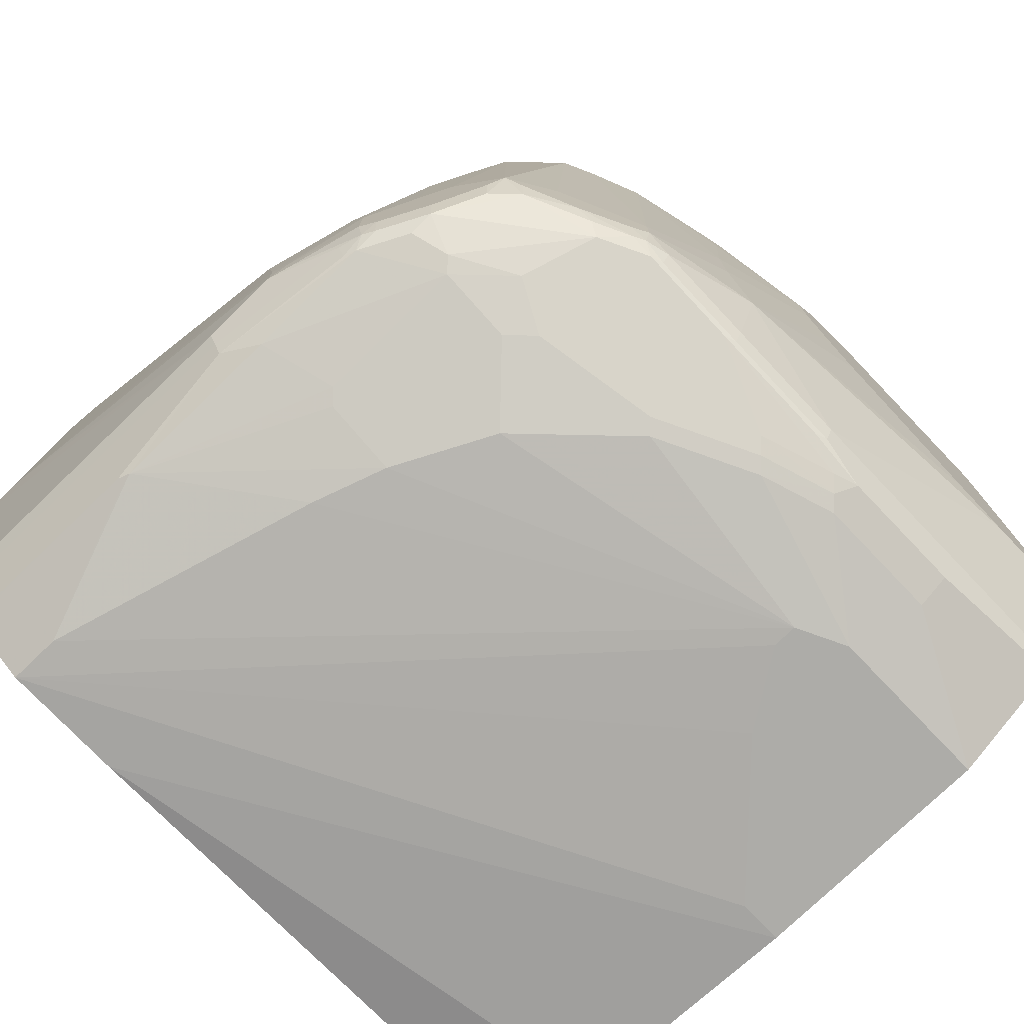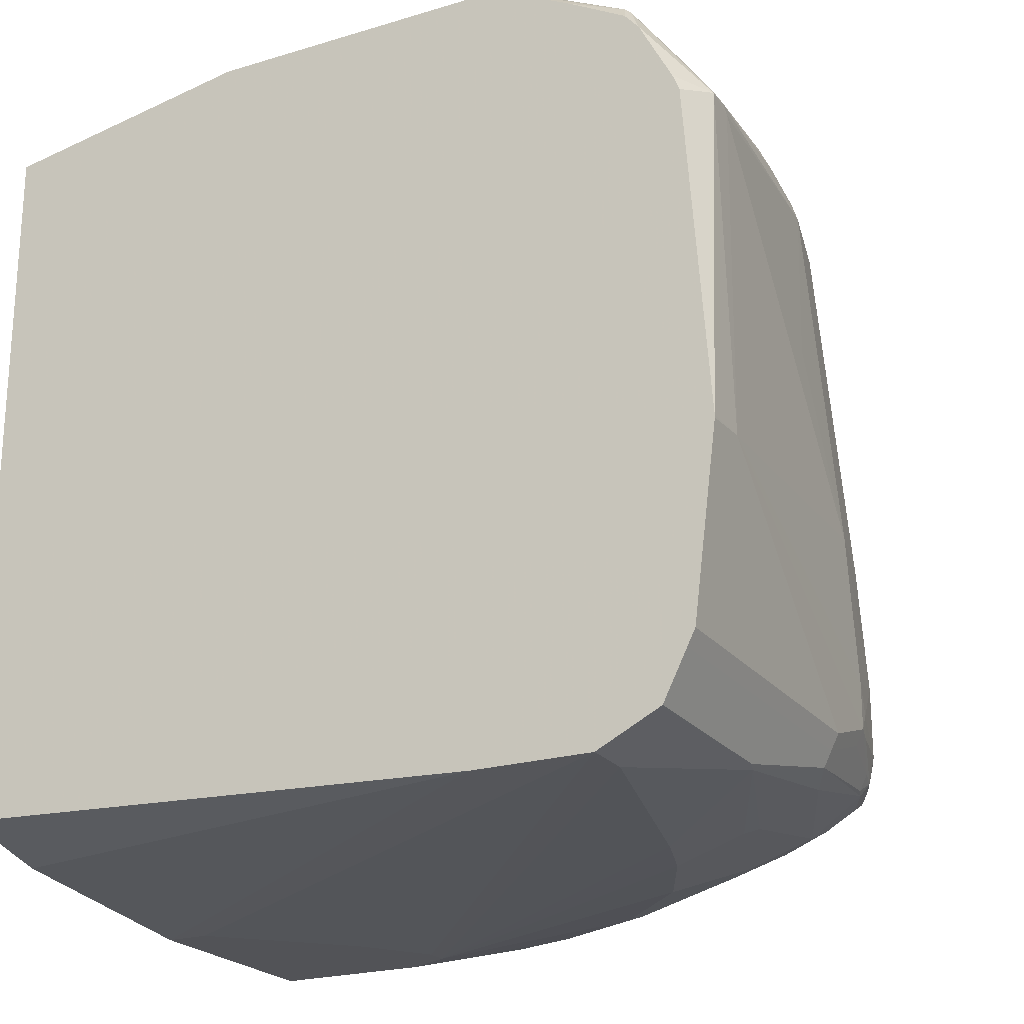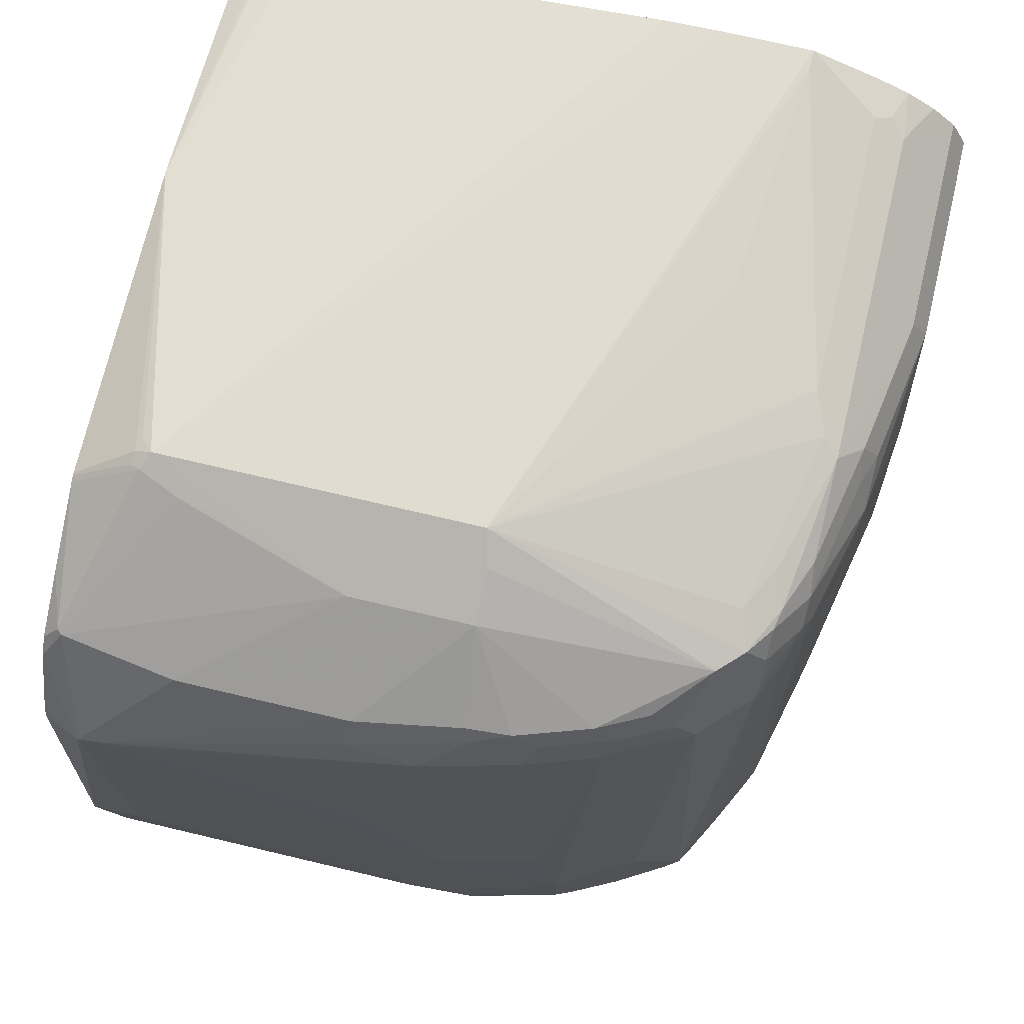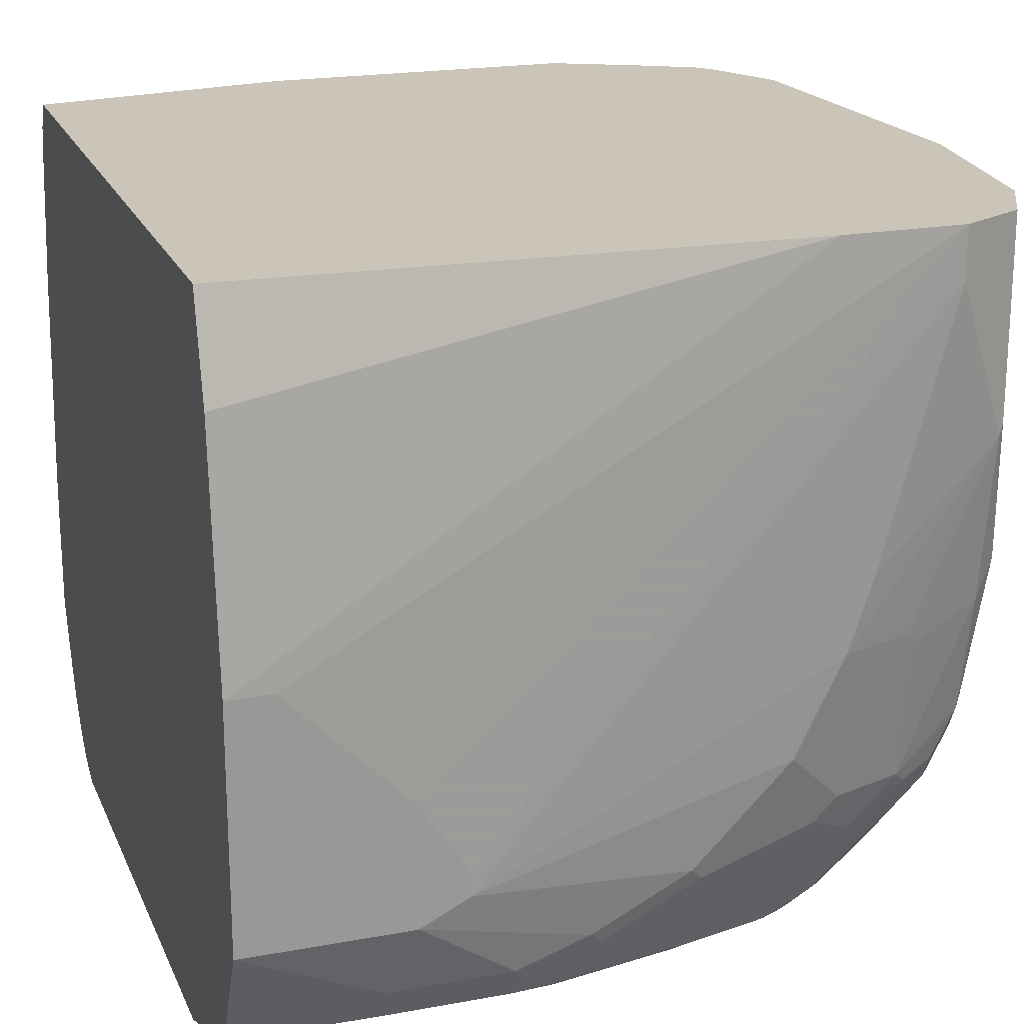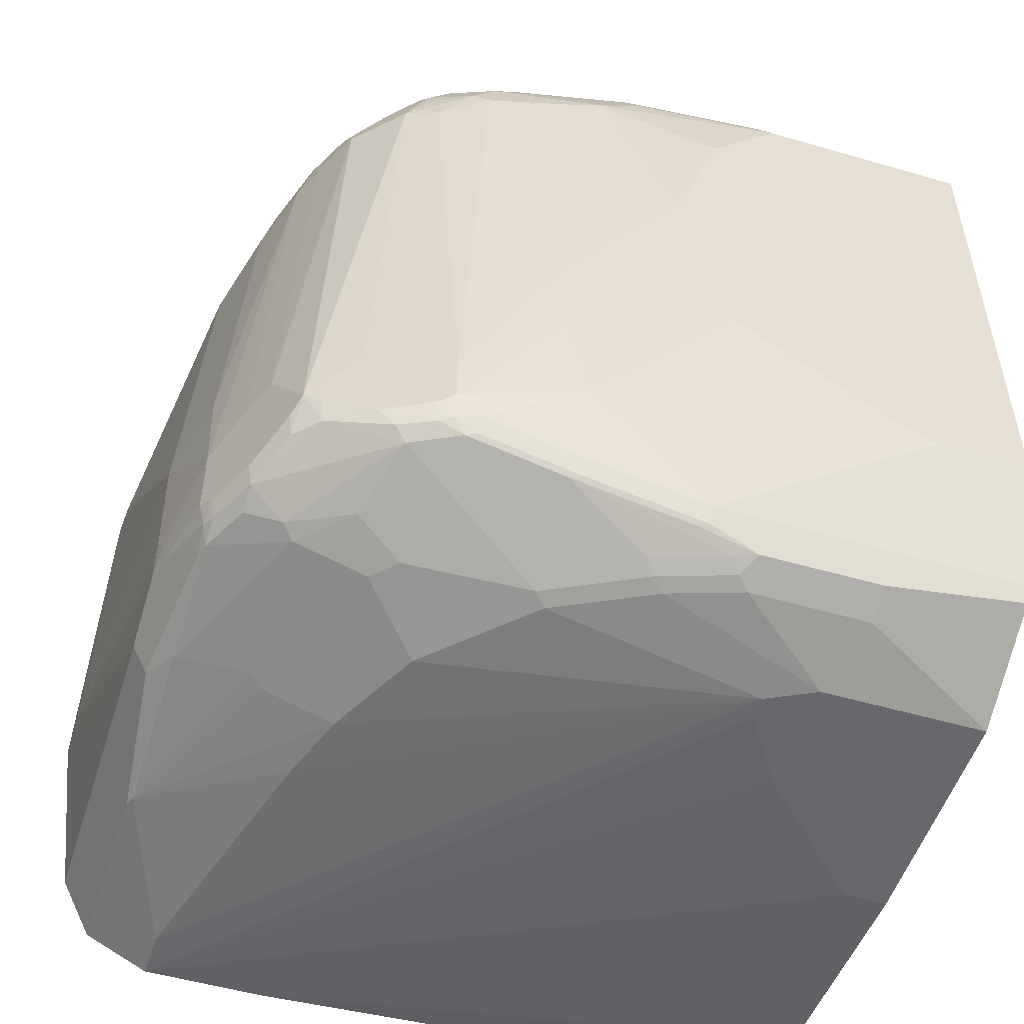
<metadata>
{"format":"obj","ext":"obj","renderer":"f3d","projection":"perspective","resolution":1024,"background":"white","views":[{"elev":-76.7,"azim":-46.2,"up":"+Z"},{"elev":-22.4,"azim":-152.4,"up":"+Z"},{"elev":72.3,"azim":-76.7,"up":"+Z"},{"elev":20.4,"azim":161.4,"up":"+Y"},{"elev":-52.3,"azim":-17.4,"up":"+Z"}]}
</metadata>
<code>
v -0.7838 -0.1458 -0.09108
v -0.7838 -0.1074 -0.09108
v -0.7838 -0.1074 -0.0932
v -0.7655 -0.3646 -0.237
v -0.7655 -0.4192 -0.2187
v -0.7655 -0.4192 -0.1822
v -0.7655 -0.401 -0.0729
v -0.7777 -0.1641 0.1701
v -0.7792 -0.1367 0.1731
v -0.7655 -0.1074 0.1641
v -0.7655 -0.1074 -0.237
v -0.7595 -0.3646 -0.2491
v -0.7625 -0.4344 -0.2035
v -0.7595 -0.4192 -0.2309
v -0.7473 -0.4739 -0.237
v -0.761 -0.4374 -0.221
v -0.7473 -0.4921 -0.1641
v -0.7473 -0.4739 -0.0729
v -0.7473 -0.3828 0.2005
v -0.7655 -0.3281 0.05466
v -0.7777 -0.158 0.1762
v -0.7777 -0.1398 0.1762
v -0.723 -0.1216 0.2491
v -0.7352 -0.1074 0.2248
v -0.7606 -0.1074 0.1764
v -0.7595 -0.1074 -0.2491
v -0.7466 -0.1074 -0.2748
v -0.7534 -0.3646 -0.2612
v -0.7473 -0.4921 -0.2187
v -0.7412 -0.4739 -0.2491
v -0.7427 -0.4921 -0.2392
v -0.7352 -0.5164 -0.1579
v -0.7291 -0.5286 -0.1458
v -0.7109 -0.5103 0.2005
v -0.7291 -0.4557 0.2005
v -0.7261 -0.4527 0.2157
v -0.7291 -0.4192 0.237
v -0.7473 -0.3281 0.2187
v -0.7352 -0.3342 0.243
v -0.7352 -0.2066 0.243
v -0.72 -0.1185 0.2506
v -0.6623 -0.316 0.2977
v -0.6258 -0.1884 0.3159
v -0.6137 -0.158 0.322
v -0.7245 -0.1074 0.2371
v -0.7412 -0.1074 -0.2855
v -0.7412 -0.2552 -0.2855
v -0.7382 -0.3919 -0.2688
v -0.7382 -0.483 -0.2506
v -0.7382 -0.2643 -0.2871
v -0.7412 -0.5043 -0.2248
v -0.7291 -0.5286 -0.2187
v -0.7352 -0.5164 -0.2126
v -0.7382 -0.5012 -0.2415
v -0.7109 -0.565 -0.2005
v -0.7169 -0.5529 -0.1397
v -0.6987 -0.5346 0.2066
v -0.7018 -0.5195 0.2278
v -0.72 -0.4648 0.2278
v -0.72 -0.4465 0.246
v -0.723 -0.4131 0.2491
v -0.6623 -0.4071 0.2977
v -0.7244 -0.1074 0.2372
v -0.6239 -0.1074 0.2896
v -0.6683 -0.1074 0.2673
v -0.6805 -0.1074 0.2612
v -0.6015 -0.1641 0.3281
v -0.6106 -0.1504 0.319
v -0.7399 -0.1074 -0.2862
v -0.6835 -0.5195 -0.2688
v -0.6835 -0.4101 -0.2871
v -0.72 -0.5195 -0.2506
v -0.6926 -0.5286 -0.262
v -0.7291 -0.237 -0.2916
v -0.6926 -0.1458 -0.3099
v -0.638 -0.3463 -0.3099
v -0.6197 -0.401 -0.3099
v -0.6744 -0.401 -0.2916
v -0.723 -0.5408 -0.2248
v -0.7048 -0.5772 -0.2066
v -0.72 -0.5377 -0.2415
v -0.6987 -0.5893 -0.1944
v -0.6805 -0.5711 0.2066
v -0.6835 -0.5559 0.2278
v -0.6835 -0.5377 0.246
v -0.7018 -0.5012 0.246
v -0.6471 -0.5742 0.2643
v -0.6258 -0.4071 0.3159
v -0.6015 -0.401 0.3281
v -0.6197 -0.1074 0.2912
v -0.5924 -0.155 0.3235
v -0.6015 -0.1519 0.322
v -0.1855 -0.4771 0.3099
v -0.1855 -0.4358 0.3083
v -0.1855 -0.2585 0.2916
v -0.3808 -0.1074 0.2916
v -0.7277 -0.1074 -0.2923
v -0.6471 -0.5559 -0.2688
v -0.638 -0.4739 -0.2916
v -0.6288 -0.5195 -0.2871
v -0.6106 -0.5377 -0.2871
v -0.6288 -0.4101 -0.3053
v -0.6106 -0.4465 -0.3053
v -0.6288 -0.6106 -0.2506
v -0.7169 -0.1458 -0.2977
v -0.7018 -0.155 -0.3053
v -0.6926 -0.1074 -0.3099
v -0.3464 -0.5286 -0.3281
v -0.5833 -0.4739 -0.3099
v -0.7018 -0.5742 -0.2233
v -0.6835 -0.5924 -0.2233
v -0.6866 -0.5954 -0.2066
v -0.6866 -0.5954 -0.1883
v -0.6623 -0.6076 -0.1579
v -0.644 -0.6076 0.2066
v -0.6623 -0.5893 0.2066
v -0.6623 -0.5711 0.243
v -0.6288 -0.5924 0.2643
v -0.4375 -0.6015 0.2916
v -0.3828 -0.5286 0.3099
v -0.2006 -0.5468 0.3099
v -0.1855 -0.5468 0.3099
v -0.6015 -0.5833 0.2734
v -0.4679 -0.6136 0.2855
v -0.6177 -0.1074 0.2916
v -0.1855 -0.1491 0.2734
v -0.1855 -0.1454 0.2726
v -0.1855 -0.1286 0.2688
v -0.1855 -0.1246 0.2672
v -0.1855 -0.1074 0.258
v -0.7169 -0.1074 -0.2977
v -0.5559 -0.5195 -0.3053
v -0.5377 -0.5377 -0.3053
v -0.5104 -0.5468 -0.3099
v -0.5194 -0.5559 -0.3053
v -0.5924 -0.6289 -0.2506
v -0.6106 -0.6289 -0.2415
v -0.638 -0.6151 -0.2392
v -0.4831 -0.5742 -0.3053
v -0.6015 -0.1074 -0.3099
v -0.2188 -0.3646 -0.3281
v -0.3099 -0.4557 -0.3281
v -0.3464 -0.5103 -0.3281
v -0.3099 -0.5468 -0.3281
v -0.4375 -0.5833 -0.3099
v -0.5651 -0.4921 -0.3099
v -0.6501 -0.6136 -0.2248
v -0.6623 -0.6076 -0.2126
v -0.6015 -0.638 -0.1822
v -0.638 -0.6197 -0.1641
v -0.6197 -0.6197 0.2005
v -0.5924 -0.6289 0.2278
v -0.6288 -0.6106 0.2278
v -0.6258 -0.6076 0.243
v -0.6076 -0.6076 0.2612
v -0.5924 -0.6106 0.2643
v -0.5651 -0.6015 0.2734
v -0.48 -0.6258 0.2795
v -0.2188 -0.6015 0.2916
v -0.1855 -0.5994 0.2881
v -0.1855 -0.1074 -0.2916
v -0.5194 -0.6289 -0.2688
v -0.5833 -0.6319 -0.2491
v -0.6015 -0.6334 -0.2392
v -0.6137 -0.6319 -0.2248
v -0.4466 -0.5924 -0.3053
v -0.1855 -0.1823 -0.3099
v -0.1855 -0.3646 -0.3281
v -0.1855 -0.5468 -0.3281
v -0.3828 -0.6015 -0.3099
v -0.3919 -0.6106 -0.3053
v -0.6015 -0.638 -0.2187
v -0.5286 -0.6562 -0.05466
v -0.5802 -0.6349 0.2157
v -0.5651 -0.638 0.2187
v -0.5468 -0.638 0.237
v -0.5741 -0.6289 0.246
v -0.5529 -0.6258 0.2612
v -0.4618 -0.644 0.2612
v -0.3524 -0.6623 0.243
v -0.2249 -0.6258 0.2795
v -0.2127 -0.6136 0.2855
v -0.1855 -0.6228 0.2765
v -0.5104 -0.6319 -0.2673
v -0.4557 -0.6015 -0.2984
v -0.401 -0.6197 -0.2984
v -0.4284 -0.6289 -0.2871
v -0.5833 -0.638 -0.237
v -0.1855 -0.5733 -0.3149
v -0.2917 -0.6258 -0.2977
v -0.2917 -0.6015 -0.3099
v -0.3828 -0.6258 -0.2977
v -0.5104 -0.6562 -0.2005
v -0.5286 -0.6562 -0.1276
v -0.4375 -0.6744 0.05466
v -0.5104 -0.6562 0.1276
v -0.5073 -0.6531 0.2157
v -0.4921 -0.6562 0.2187
v -0.4557 -0.6562 0.237
v -0.4831 -0.6471 0.246
v -0.3464 -0.6744 0.2187
v -0.1855 -0.6623 0.243
v -0.1855 -0.644 0.2612
v -0.5104 -0.638 -0.2551
v -0.4193 -0.6319 -0.2855
v -0.4193 -0.638 -0.2734
v -0.1855 -0.6076 -0.2977
v -0.1855 -0.6319 -0.2855
v -0.1855 -0.633 -0.2834
v -0.2552 -0.6744 -0.1822
v -0.2917 -0.6744 -0.1641
v -0.401 -0.6744 -0.09108
v -0.4193 -0.6744 -0.05466
v -0.4375 -0.6744 -0
v -0.401 -0.6744 0.1641
v -0.1855 -0.6744 0.2187
v -0.1855 -0.638 -0.2734
v -0.1855 -0.6744 -0.1822
f 115 153 154
f 112 147 148
f 114 148 172
f 114 172 149
f 115 151 152
f 114 150 151
f 114 151 115
f 115 152 153
f 112 114 113
f 114 149 150
f 112 148 114
f 108 145 134
f 111 138 147
f 109 133 132
f 109 146 133
f 108 146 109
f 108 134 146
f 108 144 145
f 108 169 144
f 108 142 141
f 115 154 116
f 108 168 169
f 108 141 168
f 111 147 112
f 116 154 117
f 136 162 184
f 118 154 155
f 137 165 147
f 108 143 142
f 137 147 138
f 137 164 165
f 136 164 137
f 136 163 164
f 136 184 163
f 136 139 162
f 134 139 135
f 134 145 139
f 133 146 134
f 123 158 124
f 123 157 158
f 122 159 160
f 119 122 121
f 119 159 122
f 119 181 159
f 119 158 181
f 119 124 158
f 119 121 120
f 118 157 123
f 118 156 157
f 118 155 156
f 117 154 118
f 107 142 143
f 93 183 203
f 107 168 141
f 93 161 130
f 93 167 161
f 93 168 167
f 93 169 168
f 93 189 169
f 93 207 189
f 93 208 207
f 93 209 208
f 93 217 209
f 93 218 217
f 93 216 218
f 93 202 216
f 93 203 202
f 93 160 183
f 93 122 160
f 92 96 125
f 91 96 92
f 90 92 125
f 89 124 119
f 89 123 124
f 89 118 123
f 139 145 166
f 89 121 122
f 93 130 129
f 93 129 128
f 93 128 127
f 93 127 126
f 107 140 168
f 106 131 107
f 105 131 106
f 104 139 136
f 104 135 139
f 104 138 111
f 104 137 138
f 104 136 137
f 101 135 104
f 101 134 135
f 101 133 134
f 107 141 142
f 100 133 101
f 100 109 132
f 99 103 109
f 98 101 104
f 97 131 105
f 96 129 130
f 96 128 129
f 96 127 128
f 96 126 127
f 95 126 96
f 93 95 94
f 93 126 95
f 100 132 133
f 139 166 162
f 193 213 214
f 140 161 167
f 190 207 208
f 189 207 190
f 188 204 193
f 187 192 205
f 186 192 187
f 184 206 204
f 184 205 206
f 184 187 205
f 184 204 188
f 181 203 183
f 181 202 203
f 181 183 182
f 180 216 202
f 180 201 216
f 180 199 201
f 179 199 180
f 179 200 199
f 177 179 178
f 177 200 179
f 176 198 199
f 176 200 177
f 176 199 200
f 175 198 176
f 190 208 209
f 174 198 175
f 190 209 192
f 192 206 205
f 89 120 121
f 206 218 210
f 206 217 218
f 206 209 217
f 198 201 199
f 198 215 201
f 196 198 197
f 195 201 215
f 195 216 201
f 195 218 216
f 195 210 218
f 195 211 210
f 195 212 211
f 195 213 212
f 195 214 213
f 195 198 196
f 195 215 198
f 193 214 194
f 193 212 213
f 193 211 212
f 193 210 211
f 193 206 210
f 193 204 206
f 192 209 206
f 174 197 198
f 174 196 197
f 173 196 174
f 156 158 157
f 156 178 158
f 155 177 178
f 155 178 156
f 152 174 175
f 152 154 153
f 152 155 154
f 152 177 155
f 152 176 177
f 152 175 176
f 151 174 152
f 149 151 150
f 149 174 151
f 149 173 174
f 149 194 173
f 149 172 194
f 148 165 172
f 147 165 148
f 145 170 171
f 145 171 166
f 144 170 145
f 144 191 170
f 144 169 191
f 158 178 179
f 158 179 180
f 158 180 202
f 158 202 181
f 173 195 196
f 173 214 195
f 173 194 214
f 172 193 194
f 172 188 193
f 171 192 186
f 171 186 185
f 170 192 171
f 170 190 192
f 170 191 190
f 169 190 191
f 140 167 168
f 169 189 190
f 164 172 165
f 164 188 172
f 163 188 164
f 163 184 188
f 162 187 184
f 162 186 187
f 162 185 186
f 162 166 185
f 160 182 183
f 159 182 160
f 159 181 182
f 166 171 185
f 89 119 120
f 67 91 92
f 87 89 88
f 21 40 22
f 21 39 40
f 21 38 39
f 19 38 21
f 19 37 38
f 19 36 37
f 19 35 36
f 18 35 19
f 18 34 35
f 17 34 18
f 17 33 34
f 17 32 33
f 17 53 32
f 17 29 53
f 16 31 29
f 15 30 31
f 13 29 17
f 13 16 29
f 12 30 15
f 12 28 30
f 12 27 28
f 12 26 27
f 12 15 14
f 22 40 23
f 9 25 10
f 23 41 24
f 23 42 43
f 34 57 58
f 33 57 34
f 33 56 57
f 33 82 56
f 33 55 82
f 32 55 33
f 32 53 55
f 31 49 54
f 31 54 51
f 30 49 31
f 29 52 53
f 29 79 52
f 29 51 79
f 29 31 51
f 28 50 48
f 28 47 50
f 28 49 30
f 28 48 49
f 27 47 28
f 27 46 47
f 24 41 45
f 23 44 41
f 23 43 44
f 23 40 42
f 9 24 25
f 9 23 24
f 9 22 23
f 2 161 140
f 2 130 161
f 2 96 130
f 2 125 96
f 2 90 125
f 2 64 90
f 2 65 64
f 2 66 65
f 2 63 66
f 2 45 63
f 2 24 45
f 2 25 24
f 2 10 25
f 2 9 10
f 1 9 2
f 1 8 9
f 1 7 8
f 1 6 7
f 1 5 6
f 1 4 5
f 1 3 4
f 1 2 3
f 87 117 118
f 2 140 107
f 2 107 131
f 2 131 97
f 2 97 69
f 9 21 22
f 8 21 9
f 8 19 21
f 8 20 19
f 7 20 8
f 7 19 20
f 7 18 19
f 7 17 18
f 6 17 7
f 6 13 17
f 5 16 13
f 34 58 59
f 5 31 16
f 5 14 15
f 5 13 6
f 4 12 14
f 4 26 12
f 4 11 26
f 3 11 4
f 2 11 3
f 2 26 11
f 2 27 26
f 2 46 27
f 2 69 46
f 5 15 31
f 34 59 35
f 4 14 5
f 36 59 37
f 74 105 106
f 74 97 105
f 73 104 81
f 73 98 104
f 72 73 81
f 71 103 99
f 71 102 103
f 71 77 102
f 71 78 77
f 70 101 98
f 70 100 101
f 70 109 100
f 70 99 109
f 70 71 99
f 70 98 73
f 69 97 74
f 68 92 90
f 67 96 91
f 67 95 96
f 67 94 95
f 67 93 94
f 67 122 93
f 67 89 122
f 74 106 75
f 67 92 68
f 75 106 107
f 75 143 108
f 87 118 89
f 35 59 36
f 85 87 86
f 84 87 85
f 84 117 87
f 83 117 84
f 83 116 117
f 82 116 83
f 82 115 116
f 82 114 115
f 82 113 114
f 82 112 113
f 82 111 112
f 82 110 111
f 81 104 111
f 81 111 110
f 80 110 82
f 79 81 110
f 79 110 80
f 77 109 103
f 77 108 109
f 76 108 77
f 75 108 76
f 75 107 143
f 64 68 90
f 77 103 102
f 41 66 63
f 49 72 81
f 48 71 70
f 48 50 71
f 48 70 49
f 37 59 60
f 46 69 47
f 44 68 64
f 44 67 68
f 42 44 43
f 42 67 44
f 42 89 67
f 42 62 89
f 41 65 66
f 41 64 65
f 41 44 64
f 41 63 45
f 39 42 40
f 39 62 42
f 39 61 62
f 37 39 38
f 37 61 39
f 62 86 87
f 37 60 61
f 49 81 54
f 49 70 73
f 47 69 50
f 50 69 74
f 62 88 89
f 62 87 88
f 60 62 61
f 60 86 62
f 58 83 84
f 58 60 59
f 58 86 60
f 49 73 72
f 58 84 85
f 57 83 58
f 56 83 57
f 56 82 83
f 58 85 86
f 52 55 53
f 52 80 55
f 52 79 80
f 51 81 79
f 50 74 75
f 51 54 81
f 50 78 71
f 50 77 78
f 50 76 77
f 50 75 76
f 55 80 82

</code>
